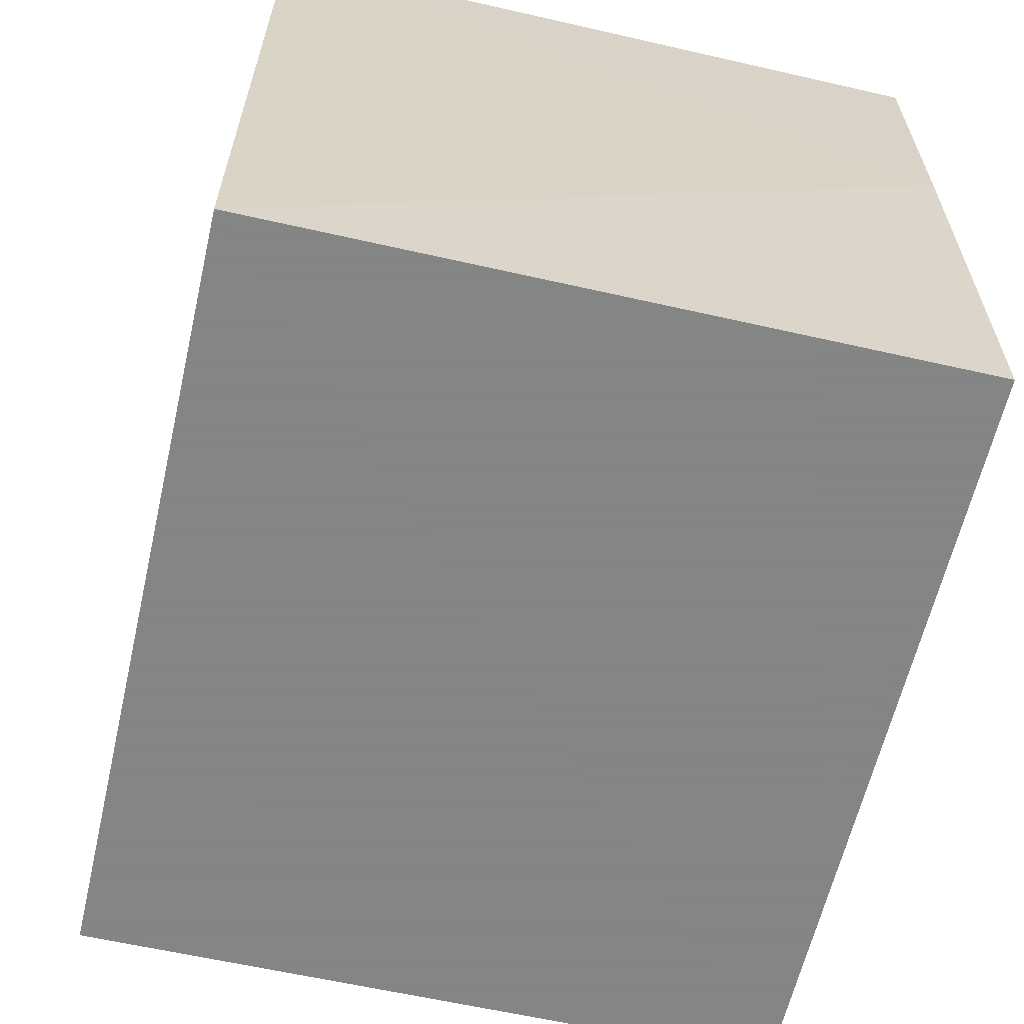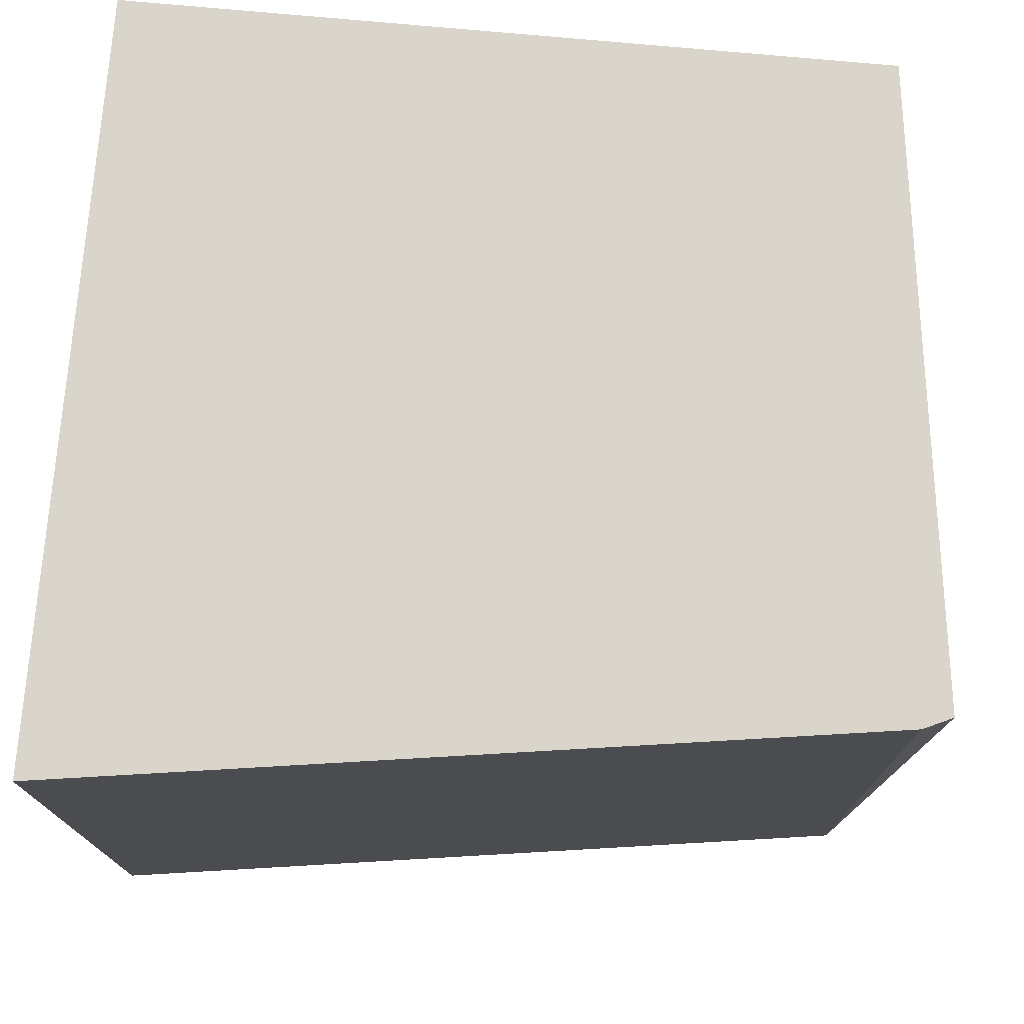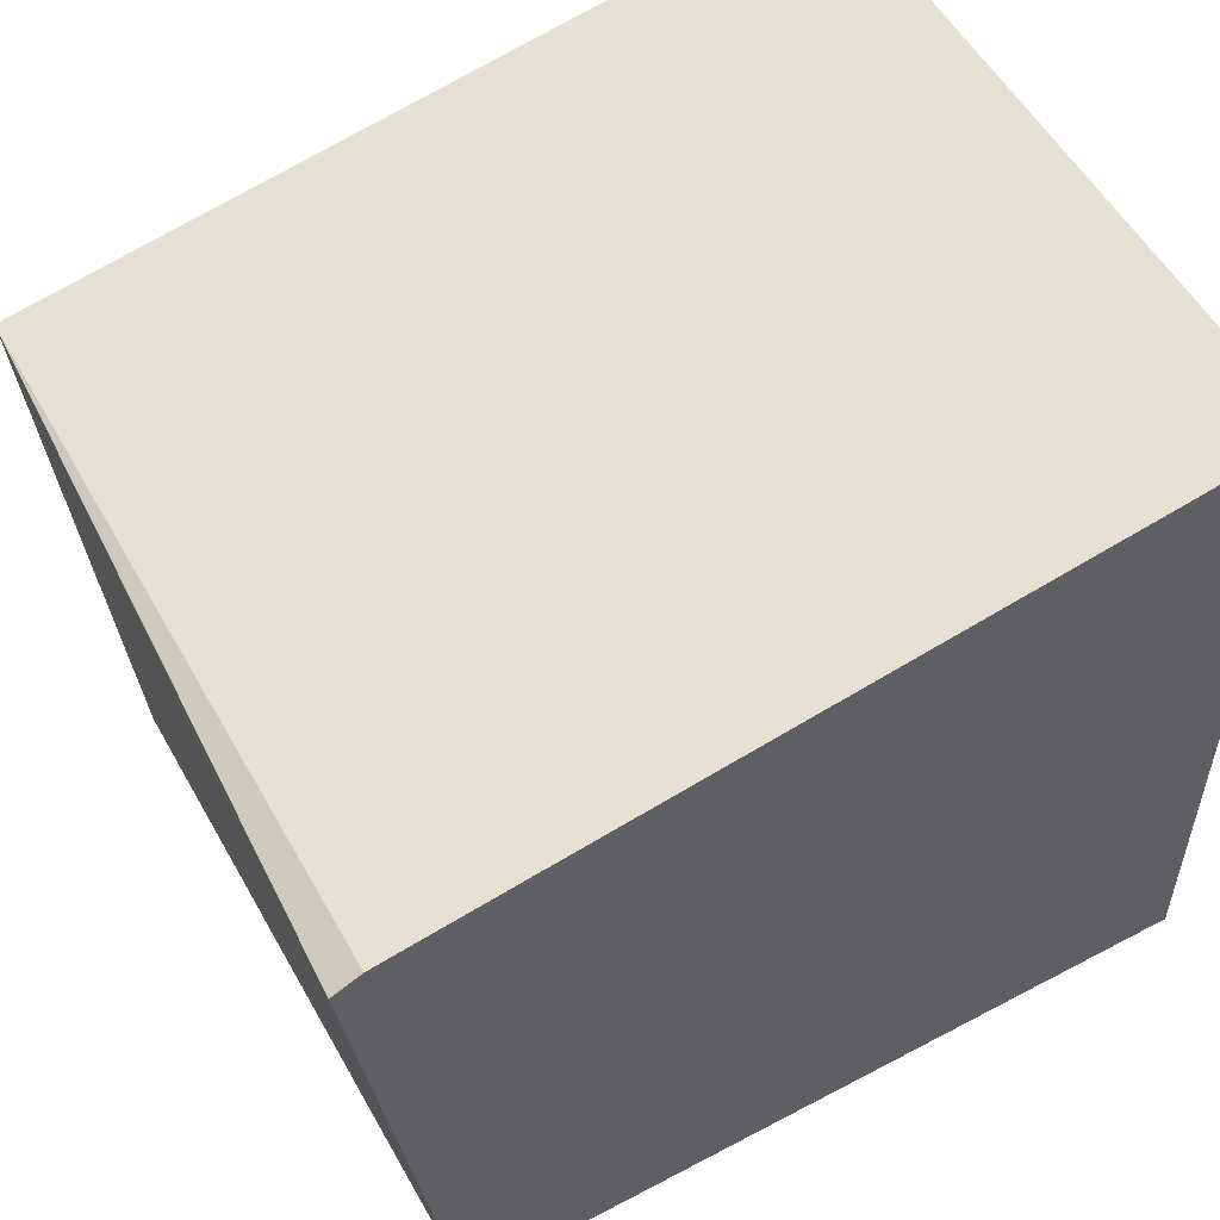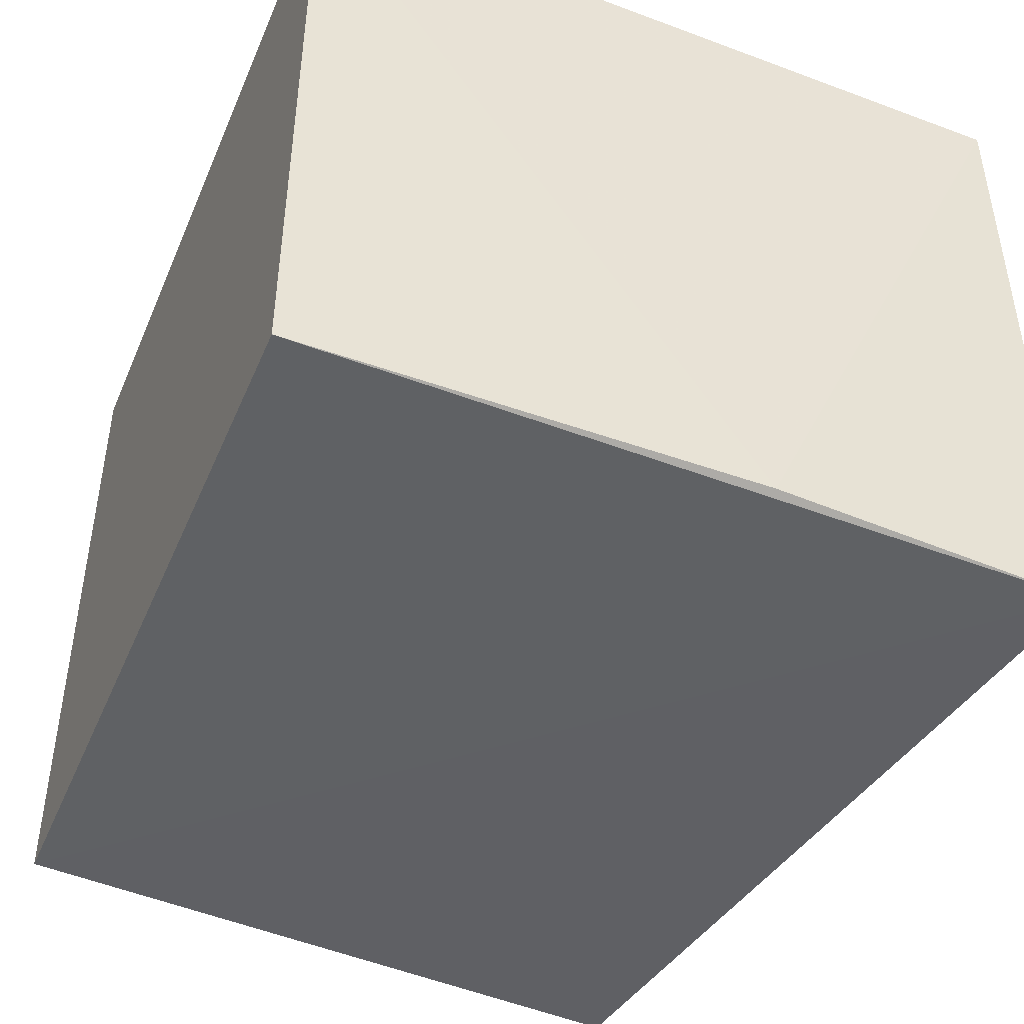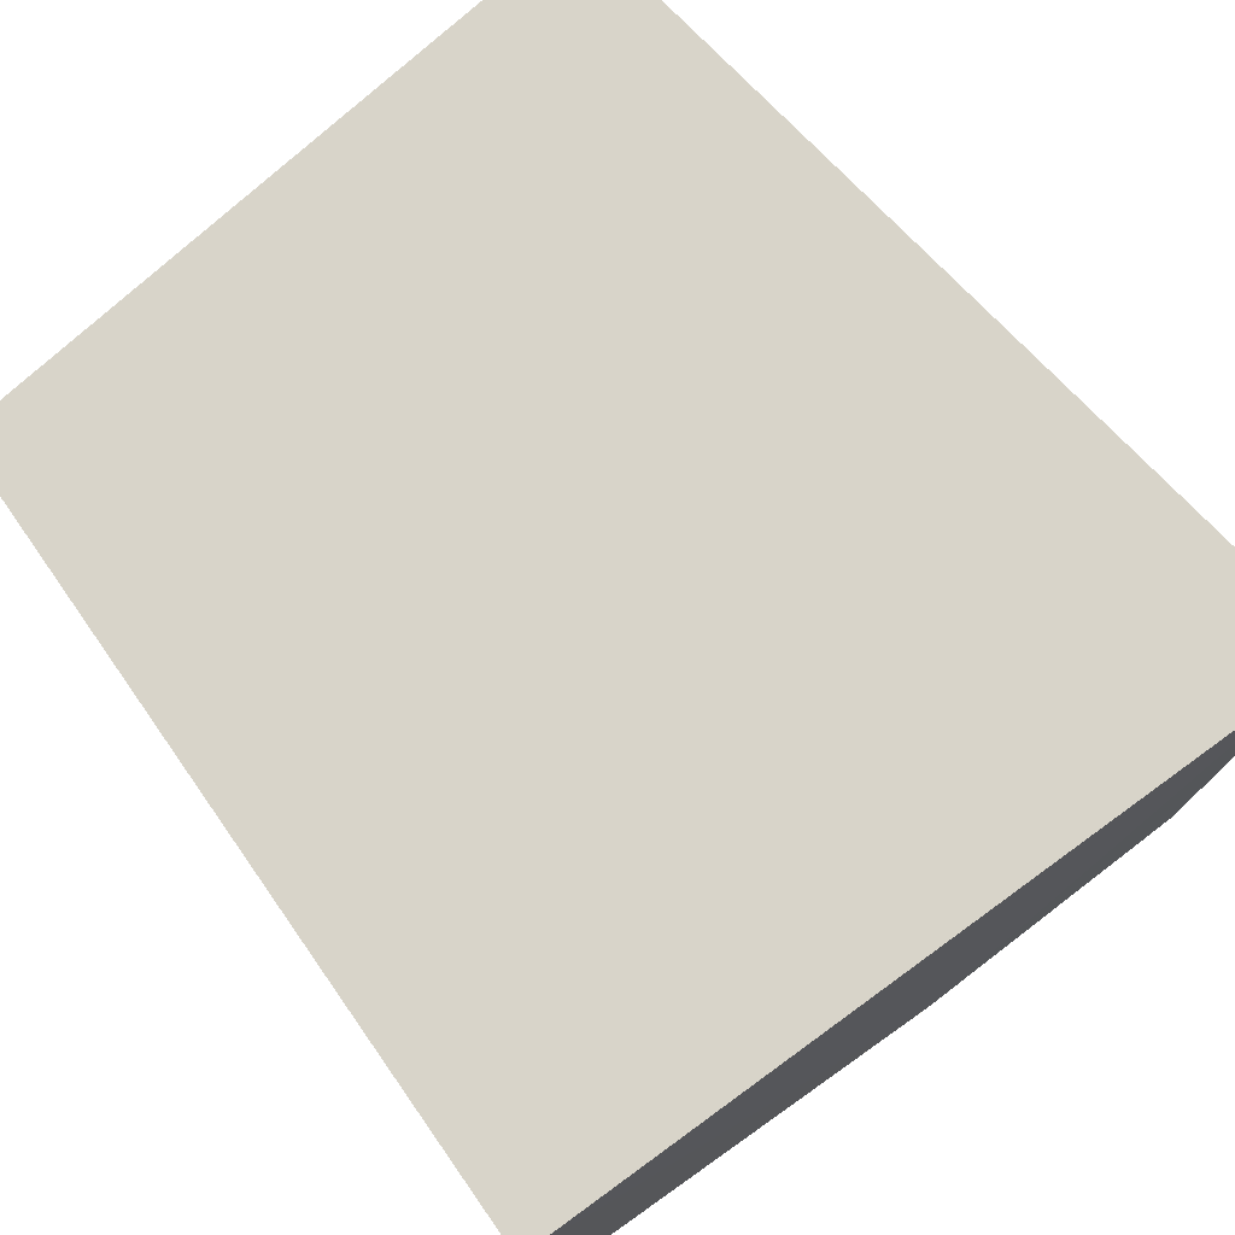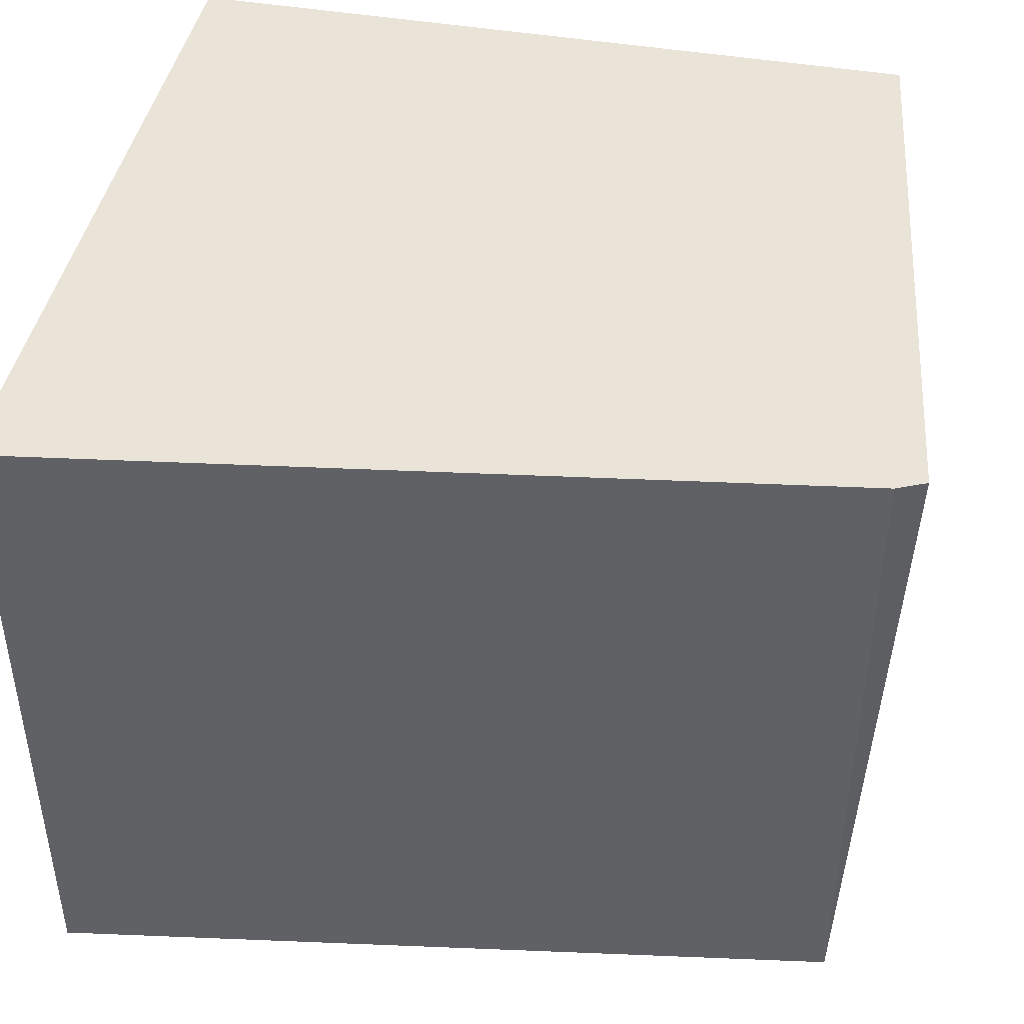
<metadata>
{"format":"obj","ext":"obj","renderer":"f3d","projection":"perspective","resolution":1024,"background":"white","views":[{"elev":-61.6,"azim":-103.0,"up":"+Z"},{"elev":74.5,"azim":5.3,"up":"+Y"},{"elev":55.4,"azim":150.9,"up":"+Z"},{"elev":-45.4,"azim":-112.4,"up":"+Y"},{"elev":75.6,"azim":-125.1,"up":"+Y"},{"elev":43.4,"azim":11.7,"up":"+Y"}]}
</metadata>
<code>
v 0.1718 0.09849 0.1397
v 0.1613 0.09848 0.01084
v 0.1776 0.2349 0.137
v 0.01202 0.2348 0.1638
v 0.01223 0.0969 0.1636
v 0.009793 0.2348 0.01084
v 0.1718 0.2349 0.1397
v 0.1613 0.2348 0.01084
v 0.009793 0.09848 0.1017
v 0.009793 0.09848 0.01084
f 1 2 3
f 5 2 1
f 5 1 4
f 6 4 3
f 7 1 3
f 7 3 4
f 7 4 1
f 8 6 3
f 8 3 2
f 8 2 6
f 9 5 4
f 9 4 6
f 10 9 6
f 10 6 2
f 10 2 5
f 10 5 9

</code>
